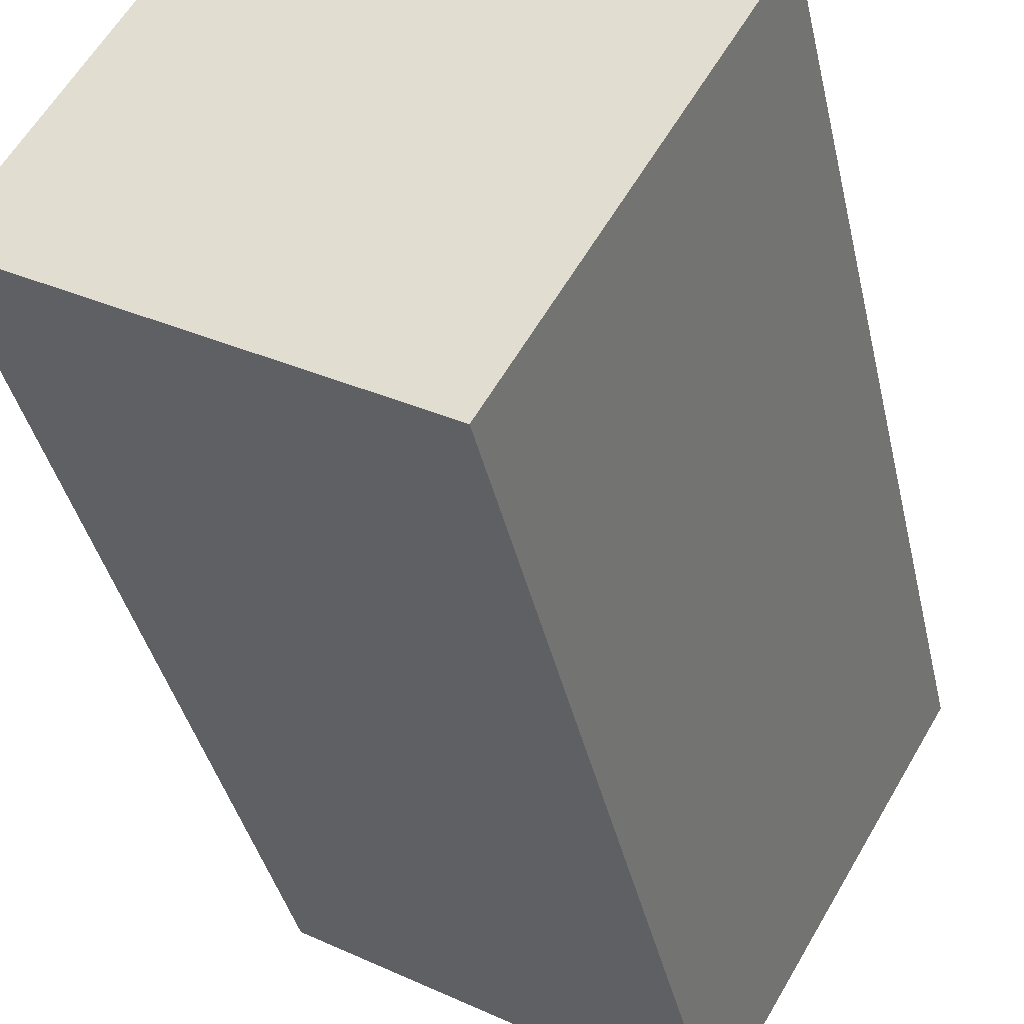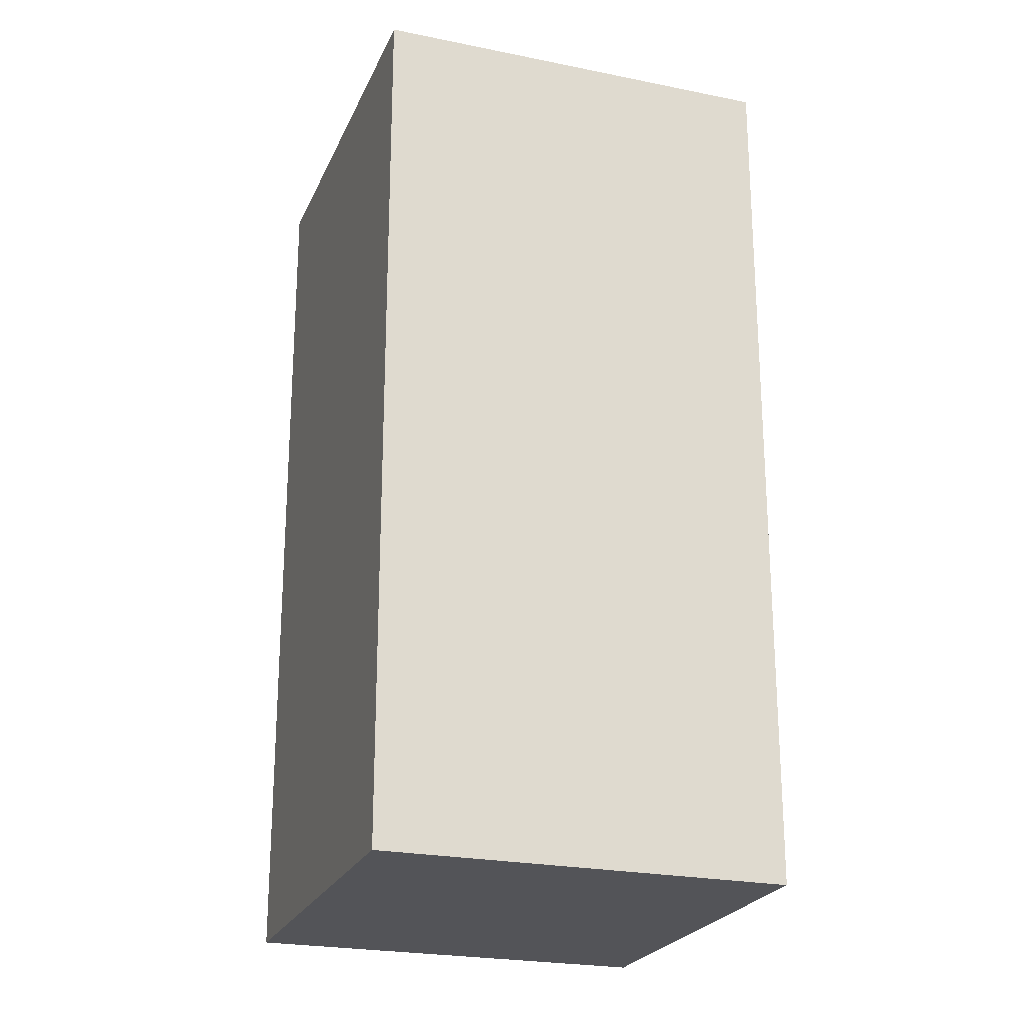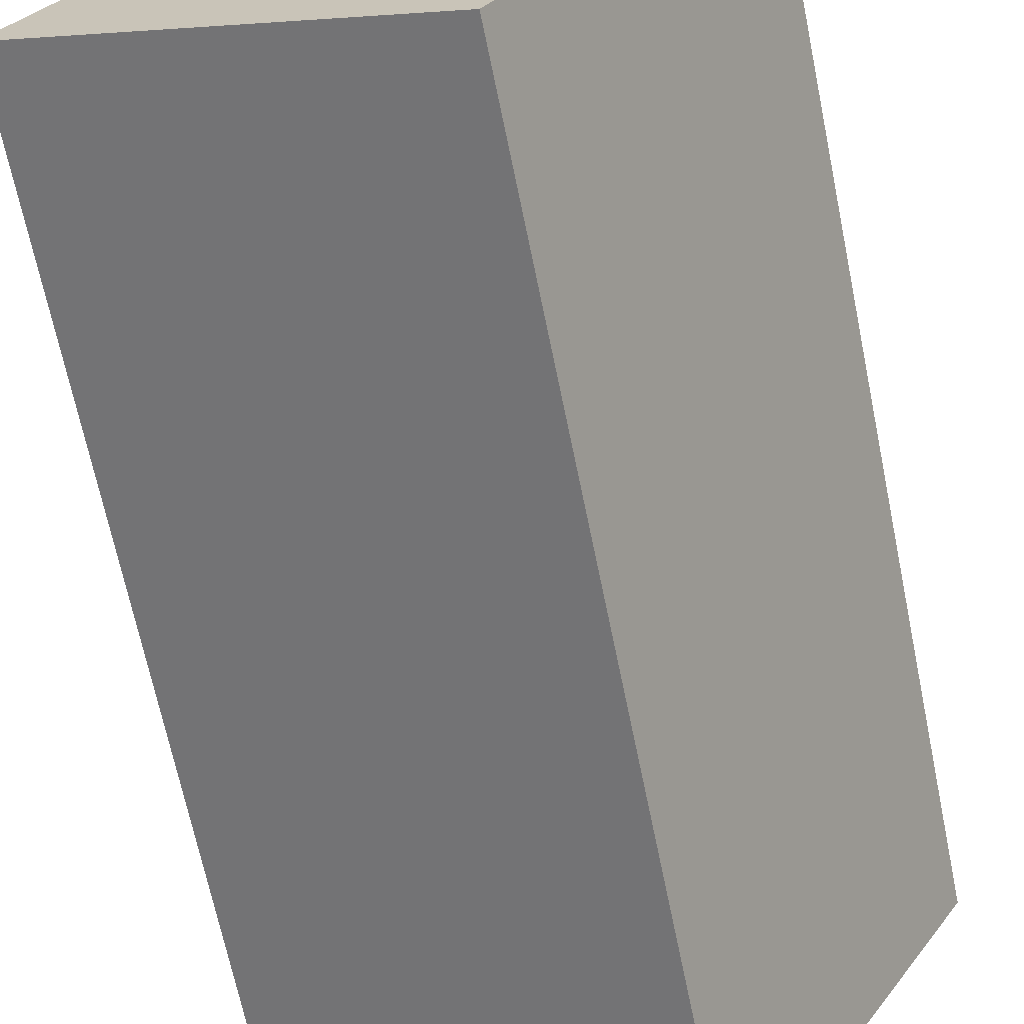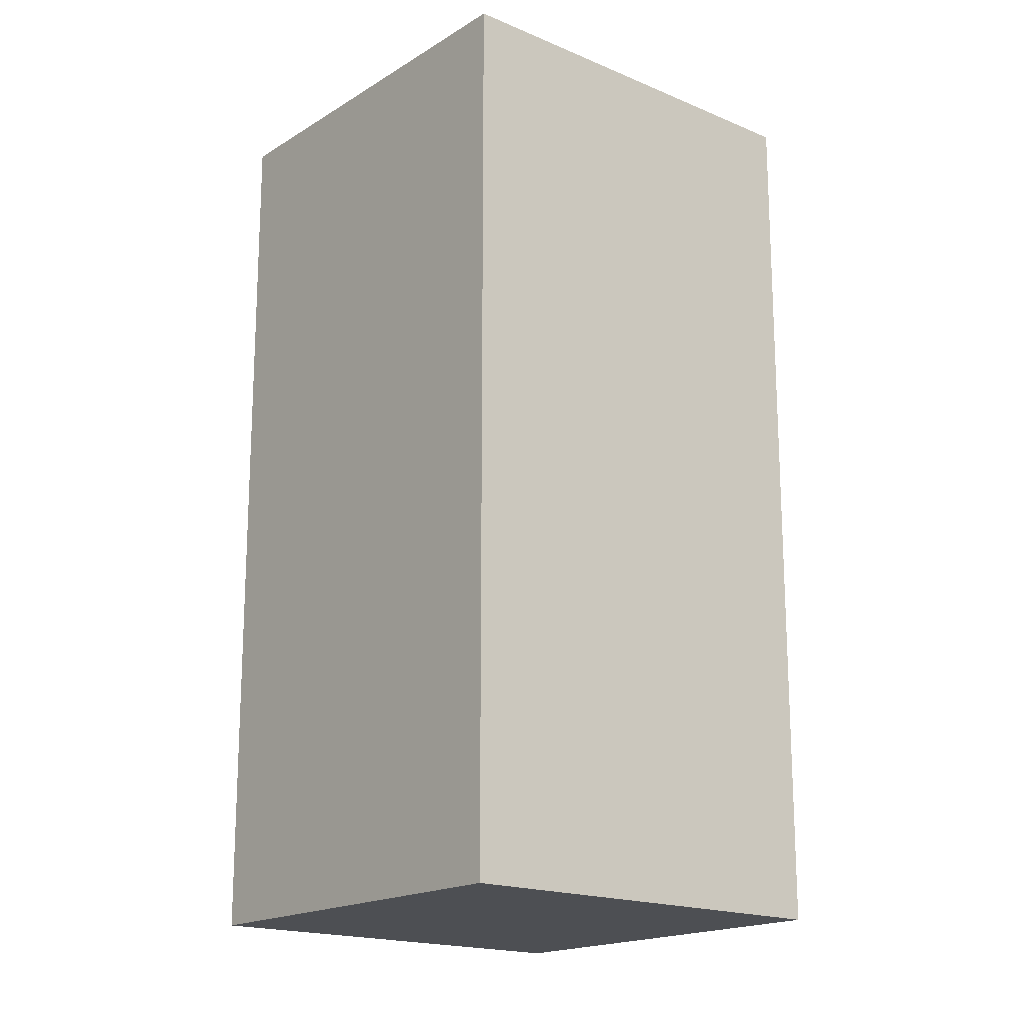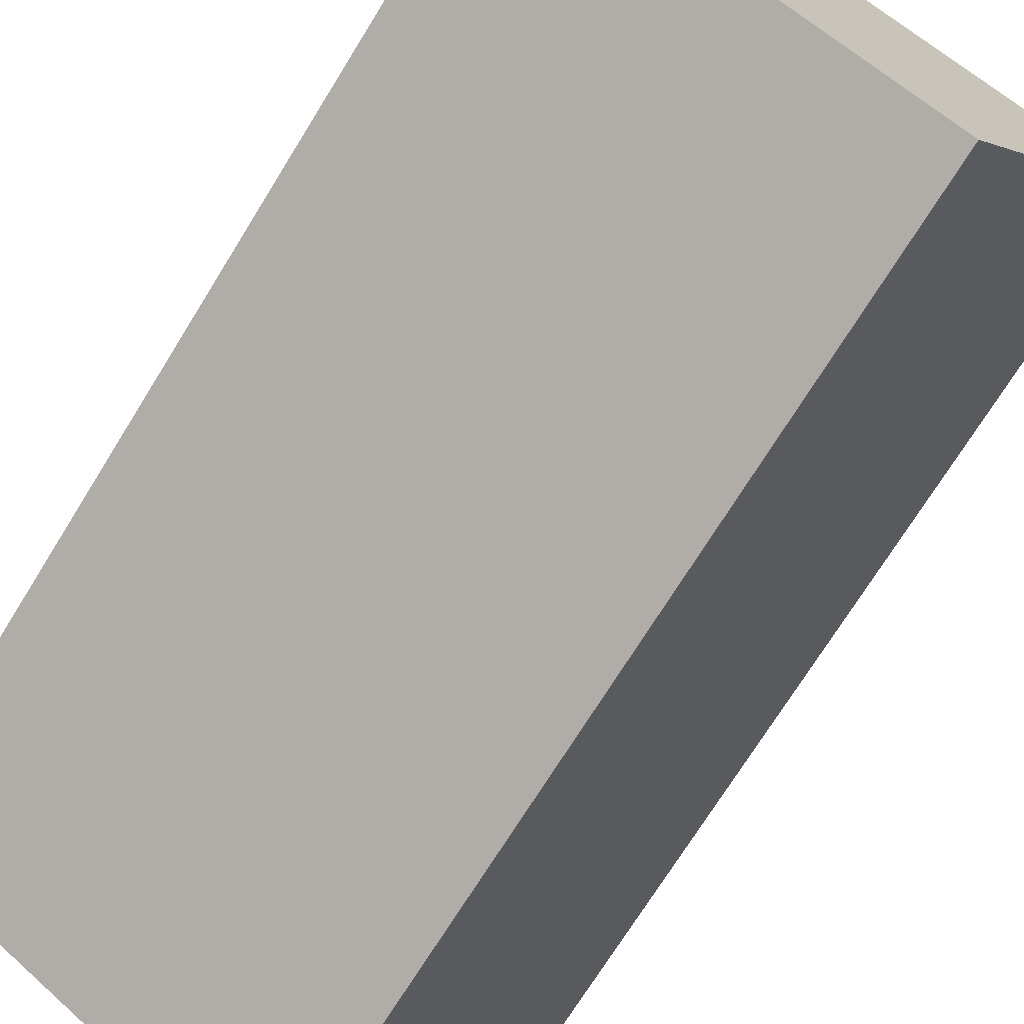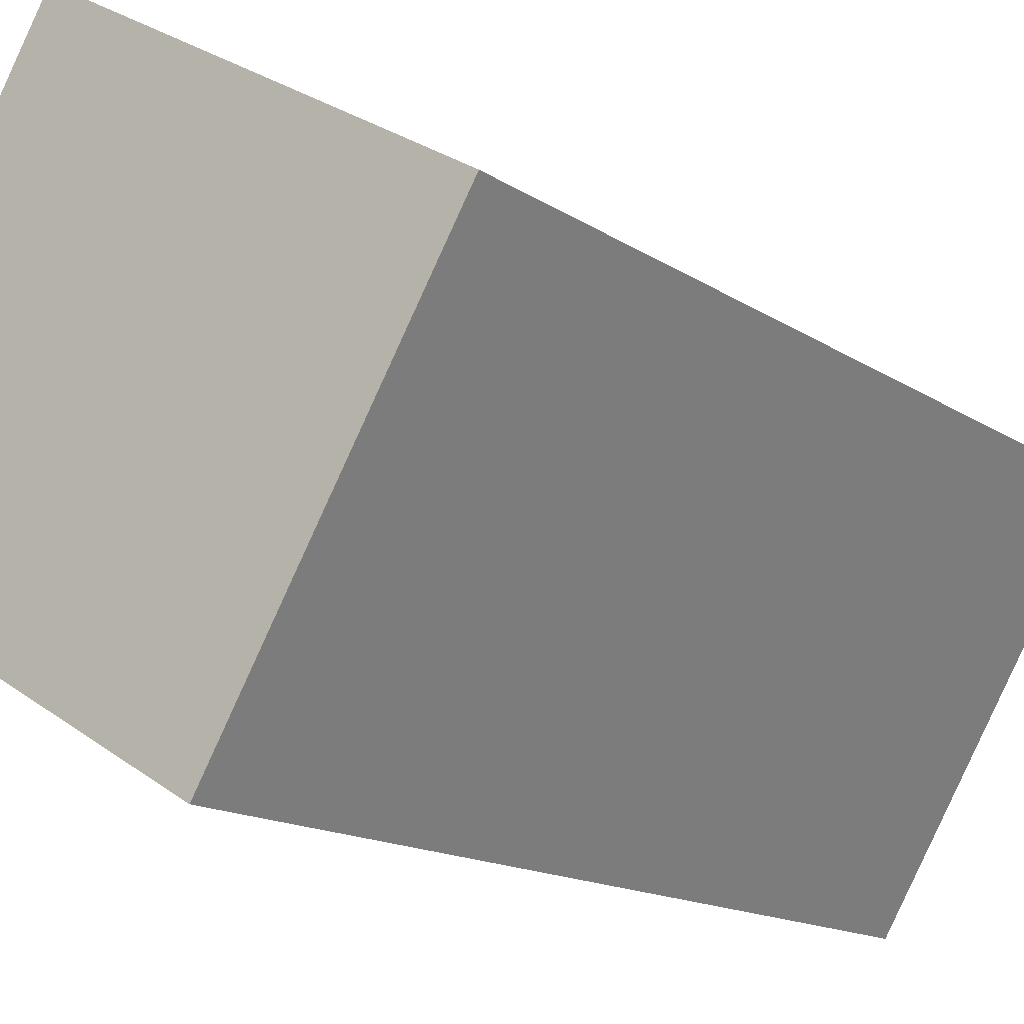
<metadata>
{"format":"obj","ext":"obj","renderer":"f3d","projection":"perspective","resolution":1024,"background":"white","views":[{"elev":-37.8,"azim":-167.8,"up":"+Z"},{"elev":-23.4,"azim":-49.6,"up":"+Y"},{"elev":-67.6,"azim":-168.4,"up":"+Z"},{"elev":-17.9,"azim":-160.3,"up":"+Y"},{"elev":-71.7,"azim":148.3,"up":"+Z"},{"elev":-14.2,"azim":-145.4,"up":"+Z"}]}
</metadata>
<code>
v  0 8.353 5.115e-16
v  5.315 8.353 -1.428
v  1.991 8.353 -3.384
v  3.324 8.353 1.956
v  1.991 2.072e-16 -3.384
v  0 0 0
v  3.324 -1.198e-16 1.956
v  5.315 8.744e-17 -1.428
g defaultobject
f 1 2 3
f 2 1 4
f 5 1 3
f 1 5 6
f 6 4 1
f 4 6 7
f 7 2 4
f 2 7 8
f 8 3 2
f 3 8 5
f 8 6 5
f 6 8 7

</code>
